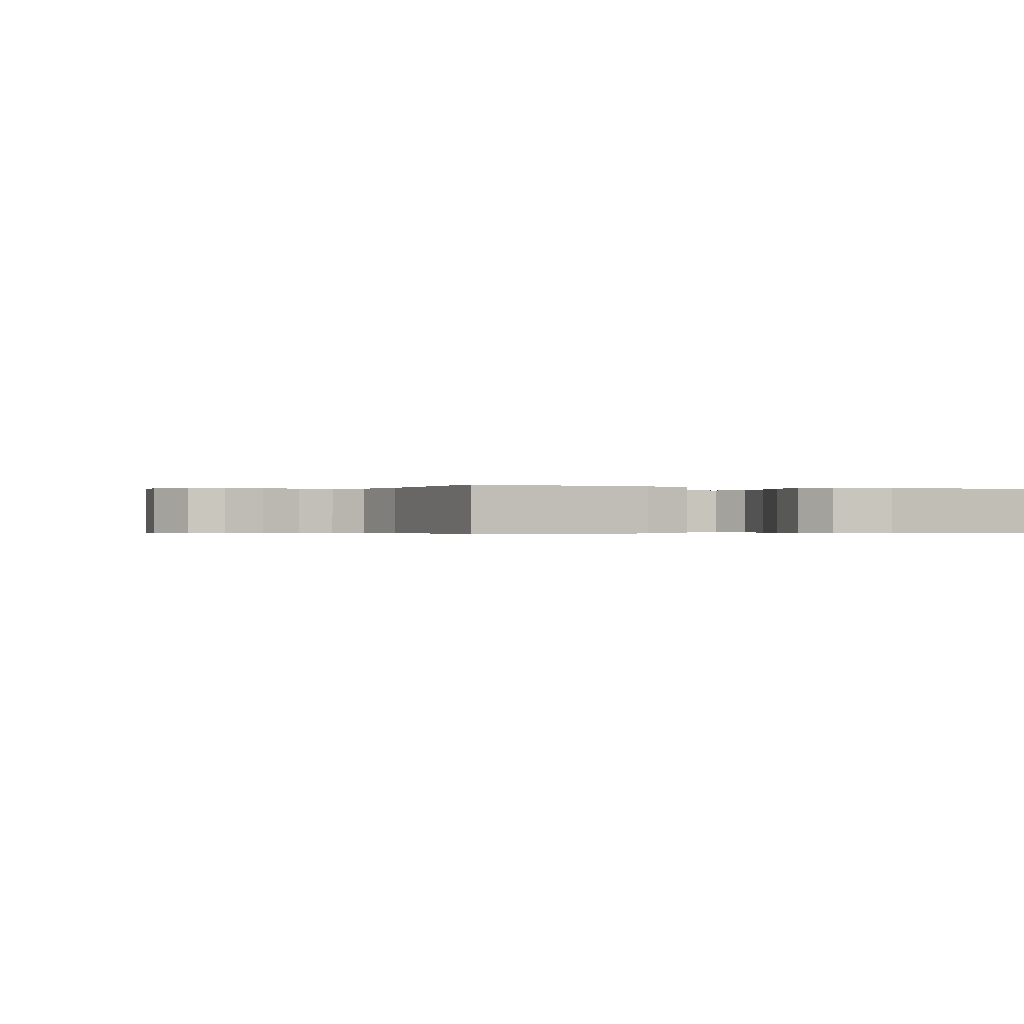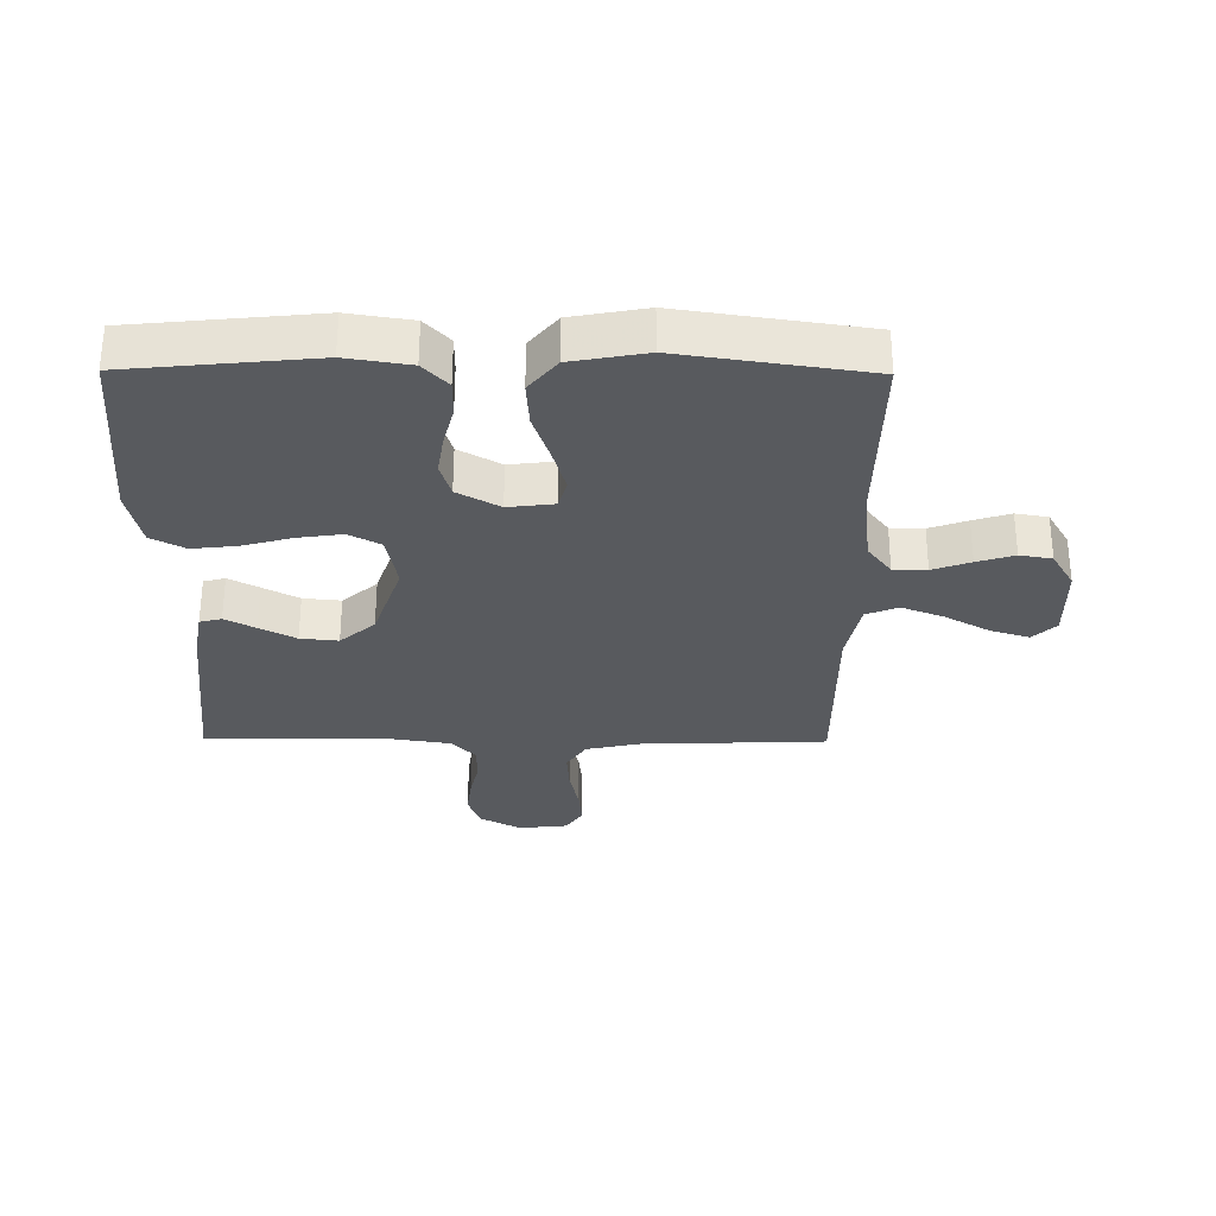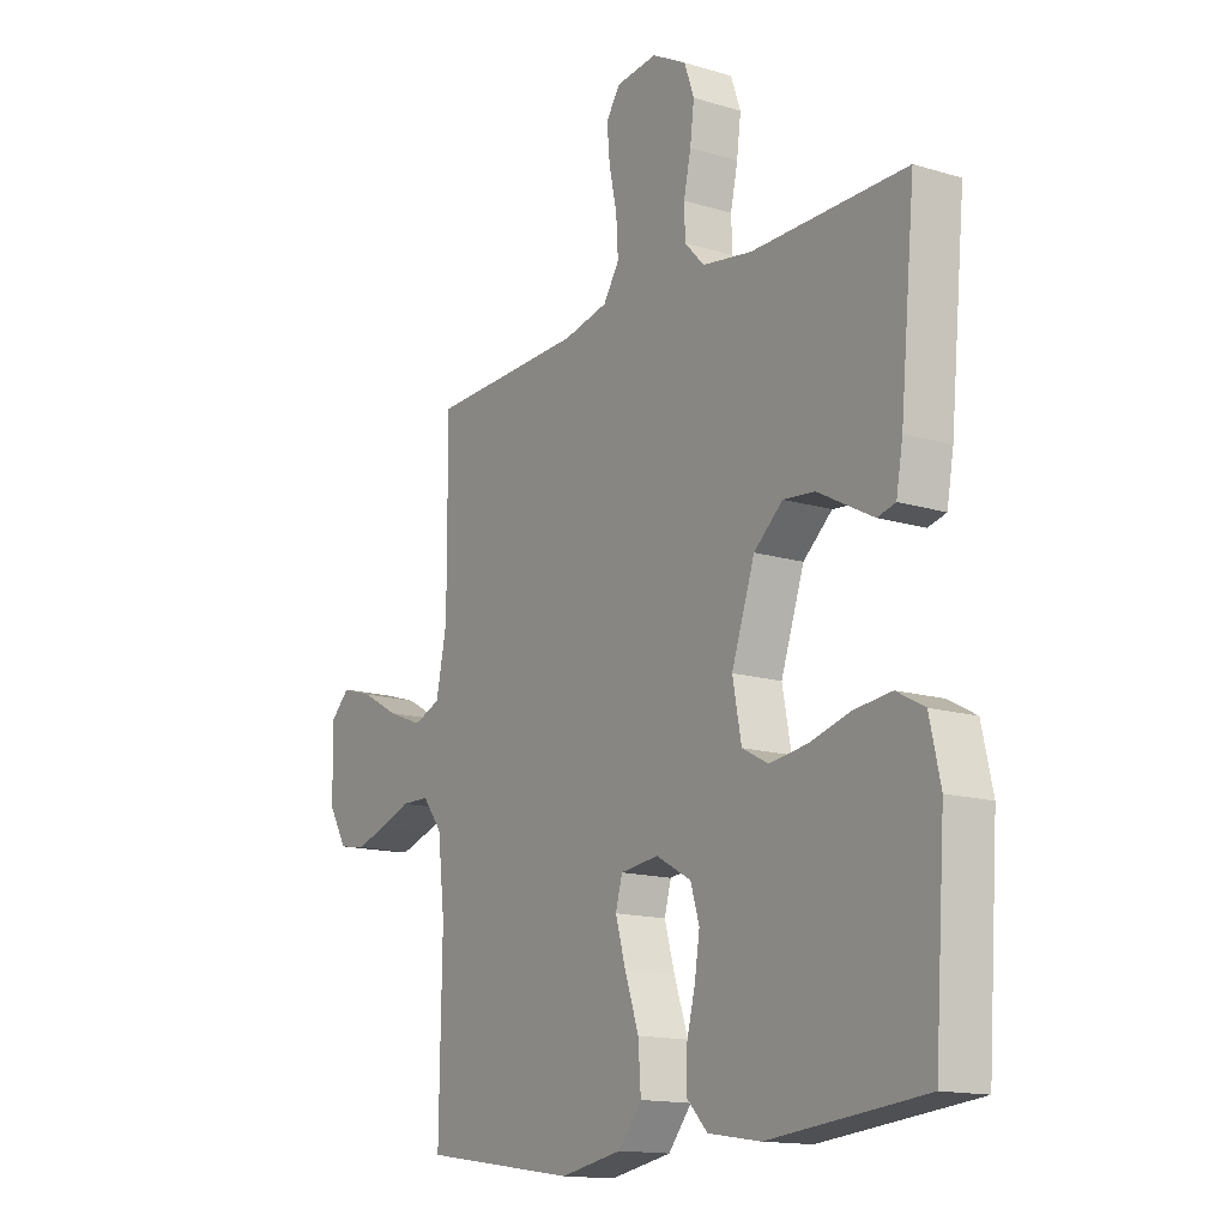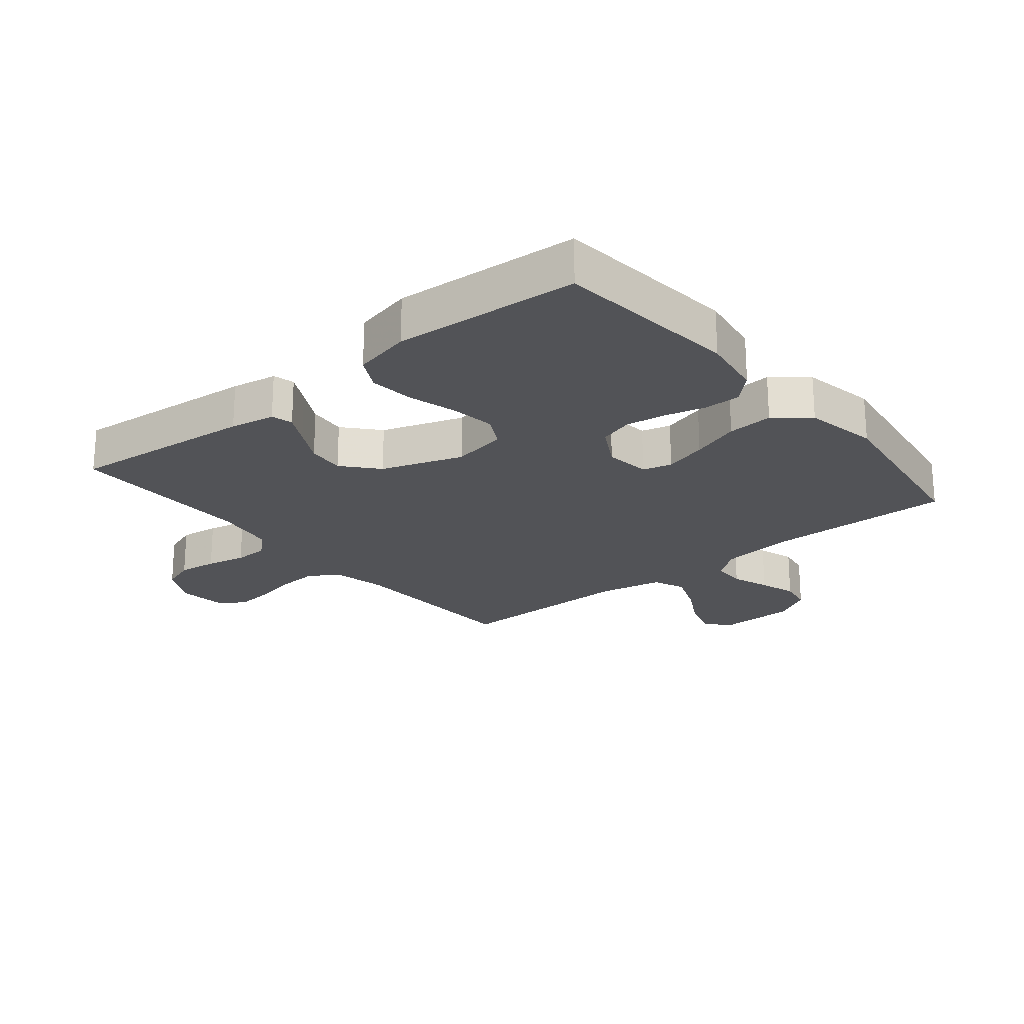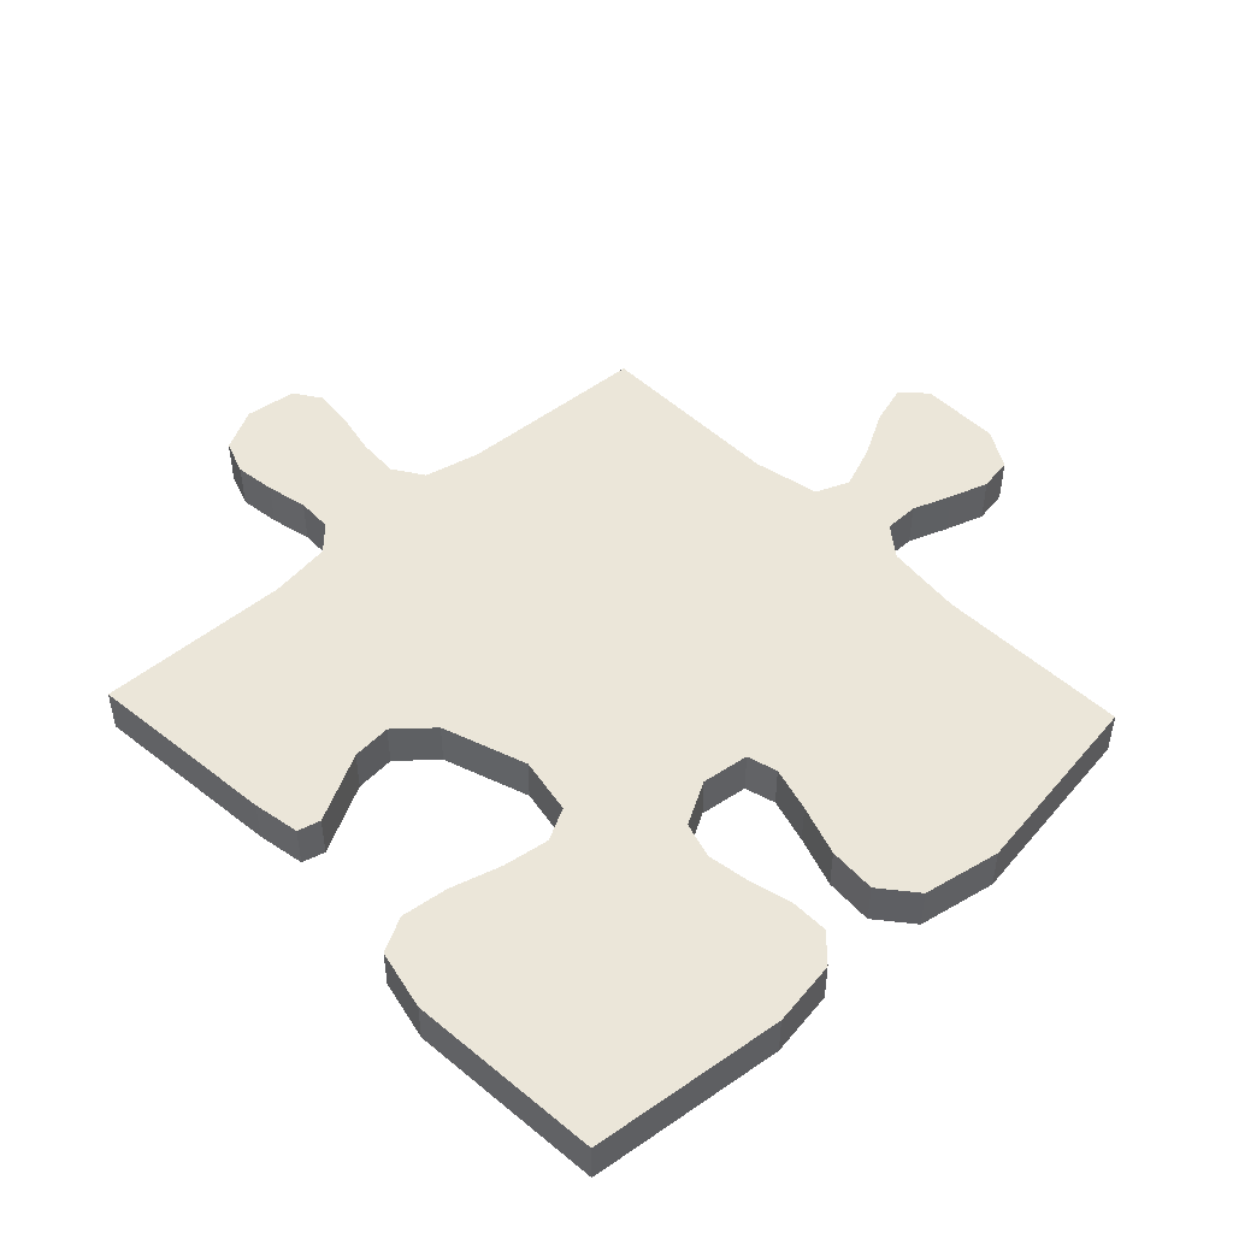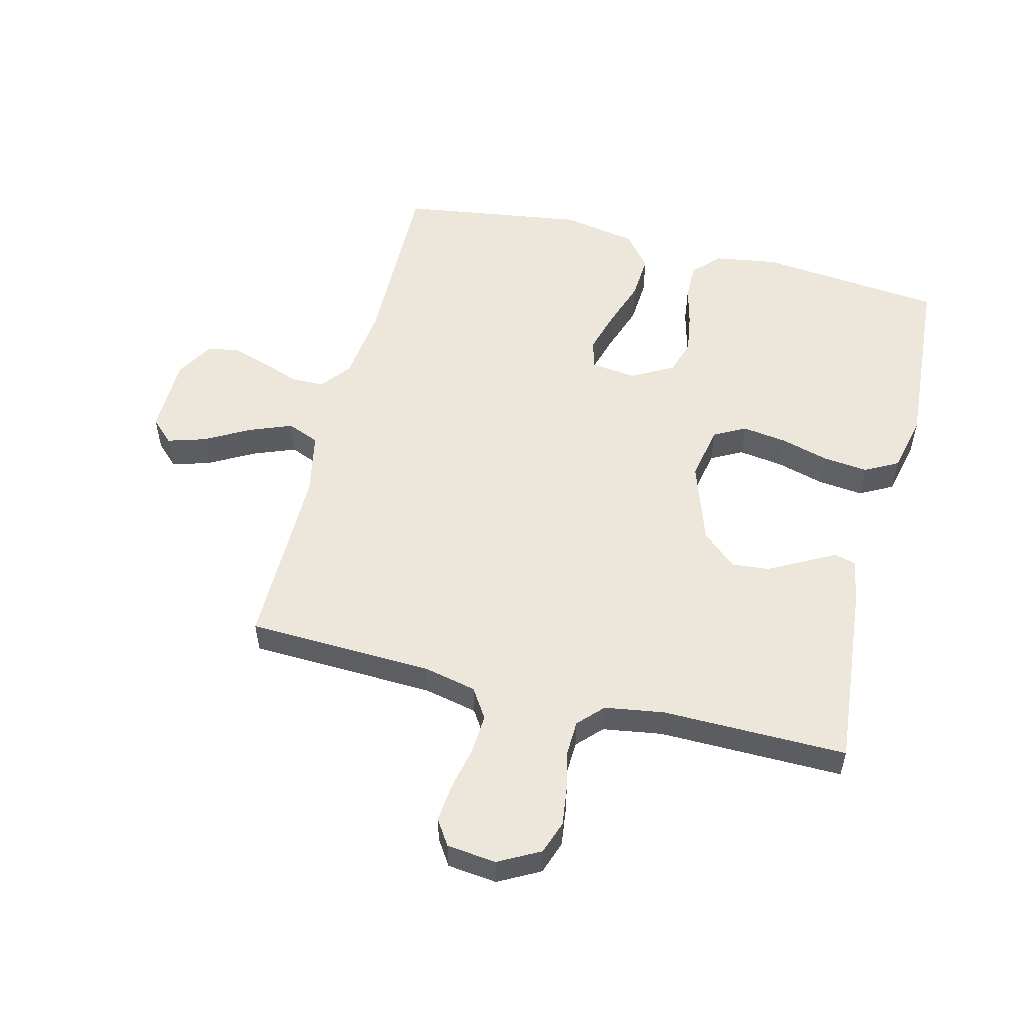
<metadata>
{"format":"obj","ext":"obj","renderer":"f3d","projection":"perspective","resolution":1024,"background":"white","views":[{"elev":-0.3,"azim":65.4,"up":"+Y"},{"elev":-30.6,"azim":179.5,"up":"+Y"},{"elev":-14.6,"azim":56.7,"up":"+Z"},{"elev":-22.3,"azim":129.4,"up":"+Y"},{"elev":47.4,"azim":136.7,"up":"+Y"},{"elev":54.0,"azim":14.1,"up":"+Y"}]}
</metadata>
<code>
v -0.5 0.07 0.5
v -0.2 0.07 0.511
v -0.113 0.07 0.53
v -0.082 0.07 0.578
v -0.086 0.07 0.643
v -0.101 0.07 0.713
v -0.107 0.07 0.775
v -0.08 0.07 0.816
v 0 0.07 0.825
v 0.067 0.07 0.789
v 0.086 0.07 0.735
v 0.078 0.07 0.672
v 0.064 0.07 0.608
v 0.066 0.07 0.552
v 0.104 0.07 0.512
v 0.2 0.07 0.497
v 0.5 0.07 0.5
v 0.471 0.07 0.2
v 0.458 0.07 0.127
v 0.423 0.07 0.118
v 0.374 0.07 0.144
v 0.316 0.07 0.175
v 0.255 0.07 0.181
v 0.199 0.07 0.132
v 0.154 0.07 0
v 0.171 0.07 -0.09
v 0.222 0.07 -0.117
v 0.294 0.07 -0.107
v 0.373 0.07 -0.085
v 0.446 0.07 -0.077
v 0.5 0.07 -0.106
v 0.521 0.07 -0.2
v 0.5 0.07 -0.5
v 0.2 0.07 -0.53
v 0.098 0.07 -0.514
v 0.058 0.07 -0.472
v 0.058 0.07 -0.414
v 0.075 0.07 -0.347
v 0.085 0.07 -0.282
v 0.068 0.07 -0.226
v 0 0.07 -0.188
v -0.074 0.07 -0.197
v -0.087 0.07 -0.244
v -0.067 0.07 -0.314
v -0.04 0.07 -0.393
v -0.035 0.07 -0.467
v -0.08 0.07 -0.522
v -0.2 0.07 -0.544
v -0.5 0.07 -0.5
v -0.495 0.07 -0.2
v -0.509 0.07 -0.079
v -0.547 0.07 -0.03
v -0.601 0.07 -0.029
v -0.662 0.07 -0.051
v -0.722 0.07 -0.07
v -0.774 0.07 -0.061
v -0.81 0.07 0
v -0.812 0.07 0.126
v -0.775 0.07 0.162
v -0.713 0.07 0.143
v -0.641 0.07 0.103
v -0.572 0.07 0.076
v -0.52 0.07 0.097
v -0.499 0.07 0.2
v -0.5 0 0.5
v -0.2 0 0.511
v -0.113 0 0.53
v -0.082 0 0.578
v -0.086 0 0.643
v -0.101 0 0.713
v -0.107 0 0.775
v -0.08 0 0.816
v 0 0 0.825
v 0.067 0 0.789
v 0.086 0 0.735
v 0.078 0 0.672
v 0.064 0 0.608
v 0.066 0 0.552
v 0.104 0 0.512
v 0.2 0 0.497
v 0.5 0 0.5
v 0.471 0 0.2
v 0.458 0 0.127
v 0.423 0 0.118
v 0.374 0 0.144
v 0.316 0 0.175
v 0.255 0 0.181
v 0.199 0 0.132
v 0.154 0 0
v 0.171 0 -0.09
v 0.222 0 -0.117
v 0.294 0 -0.107
v 0.373 0 -0.085
v 0.446 0 -0.077
v 0.5 0 -0.106
v 0.521 0 -0.2
v 0.5 0 -0.5
v 0.2 0 -0.53
v 0.098 0 -0.514
v 0.058 0 -0.472
v 0.058 0 -0.414
v 0.075 0 -0.347
v 0.085 0 -0.282
v 0.068 0 -0.226
v 0 0 -0.188
v -0.074 0 -0.197
v -0.087 0 -0.244
v -0.067 0 -0.314
v -0.04 0 -0.393
v -0.035 0 -0.467
v -0.08 0 -0.522
v -0.2 0 -0.544
v -0.5 0 -0.5
v -0.495 0 -0.2
v -0.509 0 -0.079
v -0.547 0 -0.03
v -0.601 0 -0.029
v -0.662 0 -0.051
v -0.722 0 -0.07
v -0.774 0 -0.061
v -0.81 0 0
v -0.812 0 0.126
v -0.775 0 0.162
v -0.713 0 0.143
v -0.641 0 0.103
v -0.572 0 0.076
v -0.52 0 0.097
v -0.499 0 0.2
f 59 60 61
f 58 59 61
f 57 58 61
f 56 57 61
f 55 56 61
f 54 55 61
f 53 54 61
f 52 53 61 62
f 51 52 62 63
f 48 49 50
f 47 48 50
f 46 47 50
f 45 46 50
f 44 45 50
f 51 63 64
f 50 51 64
f 44 50 64
f 43 44 64
f 36 37 38
f 35 36 38
f 34 35 38
f 33 34 38
f 32 33 38
f 31 32 38
f 30 31 38
f 29 30 38
f 28 29 38
f 27 28 38 39
f 26 27 39 40
f 20 21 22
f 19 20 22
f 18 19 22
f 17 18 22
f 16 17 22
f 15 16 22 23
f 14 15 23 24
f 11 12 13
f 10 11 13
f 9 10 13
f 8 9 13
f 7 8 13
f 6 7 13
f 5 6 13
f 4 5 13 14
f 14 24 25
f 4 14 25
f 3 4 25
f 64 1 2
f 43 64 2
f 42 43 2
f 26 40 41
f 26 41 42
f 25 26 42
f 3 25 42
f 2 3 42
f 125 124 123
f 125 123 122
f 125 122 121
f 125 121 120
f 125 120 119
f 125 119 118
f 125 118 117
f 126 125 117 116
f 127 126 116 115
f 114 113 112
f 114 112 111
f 114 111 110
f 114 110 109
f 114 109 108
f 128 127 115
f 128 115 114
f 128 114 108
f 128 108 107
f 102 101 100
f 102 100 99
f 102 99 98
f 102 98 97
f 102 97 96
f 102 96 95
f 102 95 94
f 102 94 93
f 102 93 92
f 103 102 92 91
f 104 103 91 90
f 86 85 84
f 86 84 83
f 86 83 82
f 86 82 81
f 86 81 80
f 87 86 80 79
f 88 87 79 78
f 77 76 75
f 77 75 74
f 77 74 73
f 77 73 72
f 77 72 71
f 77 71 70
f 77 70 69
f 78 77 69 68
f 89 88 78
f 89 78 68
f 89 68 67
f 66 65 128
f 66 128 107
f 66 107 106
f 105 104 90
f 106 105 90
f 106 90 89
f 106 89 67
f 106 67 66
f 1 65 66 2
f 2 66 67 3
f 3 67 68 4
f 4 68 69 5
f 5 69 70 6
f 6 70 71 7
f 7 71 72 8
f 8 72 73 9
f 9 73 74 10
f 10 74 75 11
f 11 75 76 12
f 12 76 77 13
f 13 77 78 14
f 14 78 79 15
f 15 79 80 16
f 16 80 81 17
f 17 81 82 18
f 18 82 83 19
f 19 83 84 20
f 20 84 85 21
f 21 85 86 22
f 22 86 87 23
f 23 87 88 24
f 24 88 89 25
f 25 89 90 26
f 26 90 91 27
f 27 91 92 28
f 28 92 93 29
f 29 93 94 30
f 30 94 95 31
f 31 95 96 32
f 32 96 97 33
f 33 97 98 34
f 34 98 99 35
f 35 99 100 36
f 36 100 101 37
f 37 101 102 38
f 38 102 103 39
f 39 103 104 40
f 40 104 105 41
f 41 105 106 42
f 42 106 107 43
f 43 107 108 44
f 44 108 109 45
f 45 109 110 46
f 46 110 111 47
f 47 111 112 48
f 48 112 113 49
f 49 113 114 50
f 50 114 115 51
f 51 115 116 52
f 52 116 117 53
f 53 117 118 54
f 54 118 119 55
f 55 119 120 56
f 56 120 121 57
f 57 121 122 58
f 58 122 123 59
f 59 123 124 60
f 60 124 125 61
f 61 125 126 62
f 62 126 127 63
f 63 127 128 64
f 64 128 65 1

</code>
